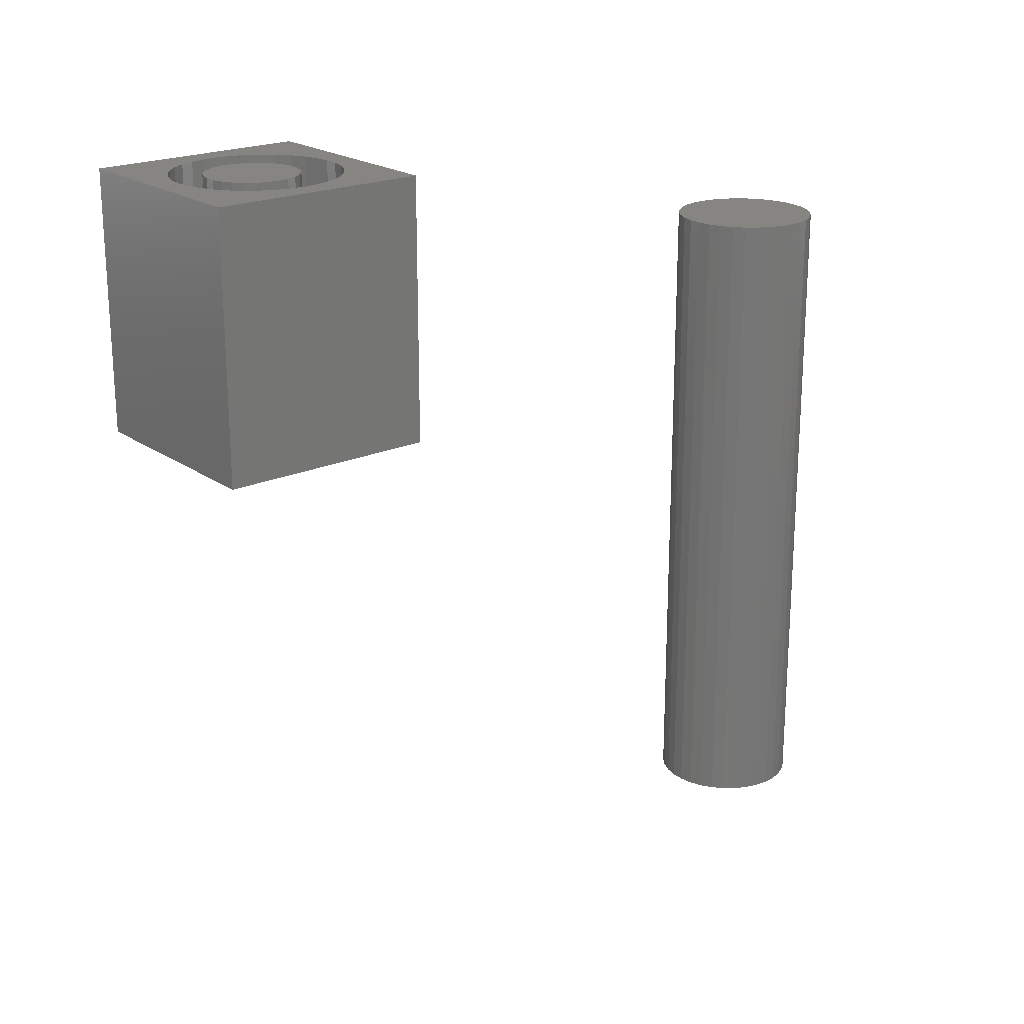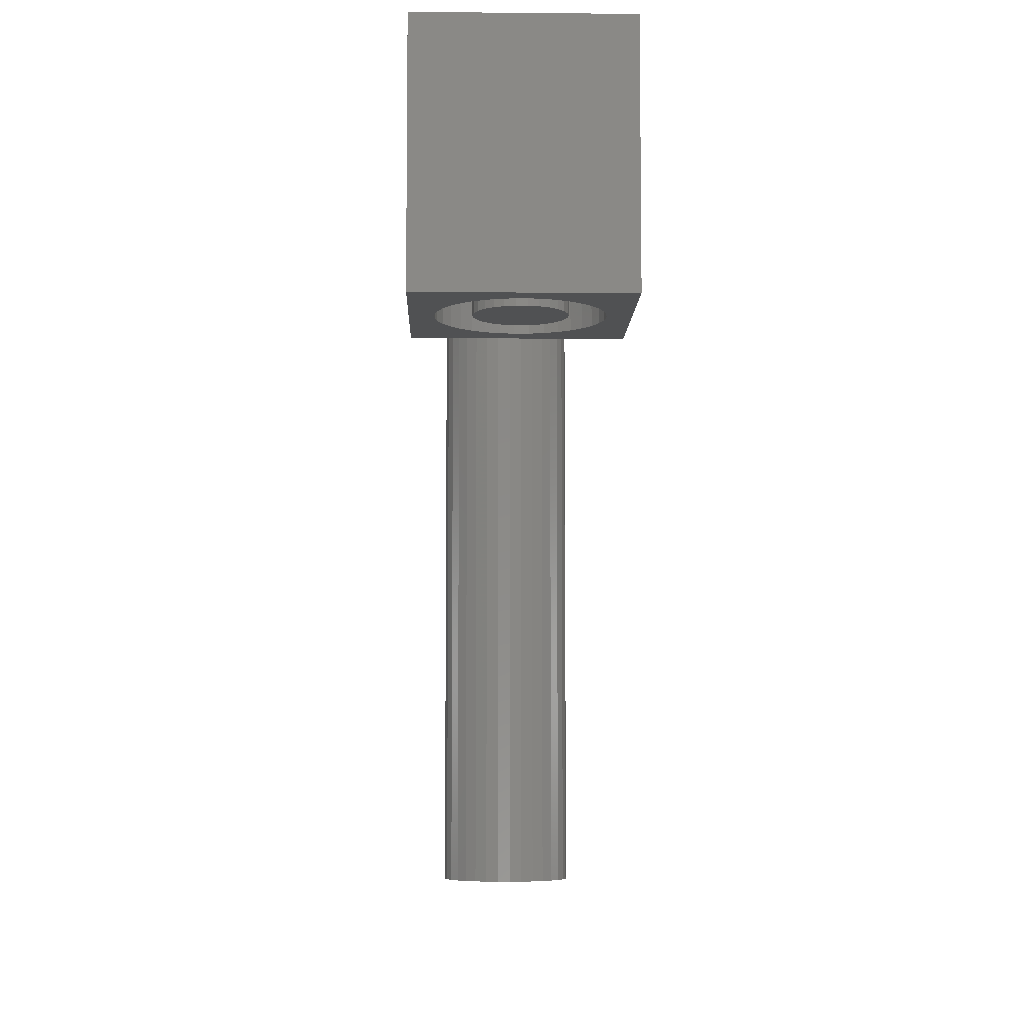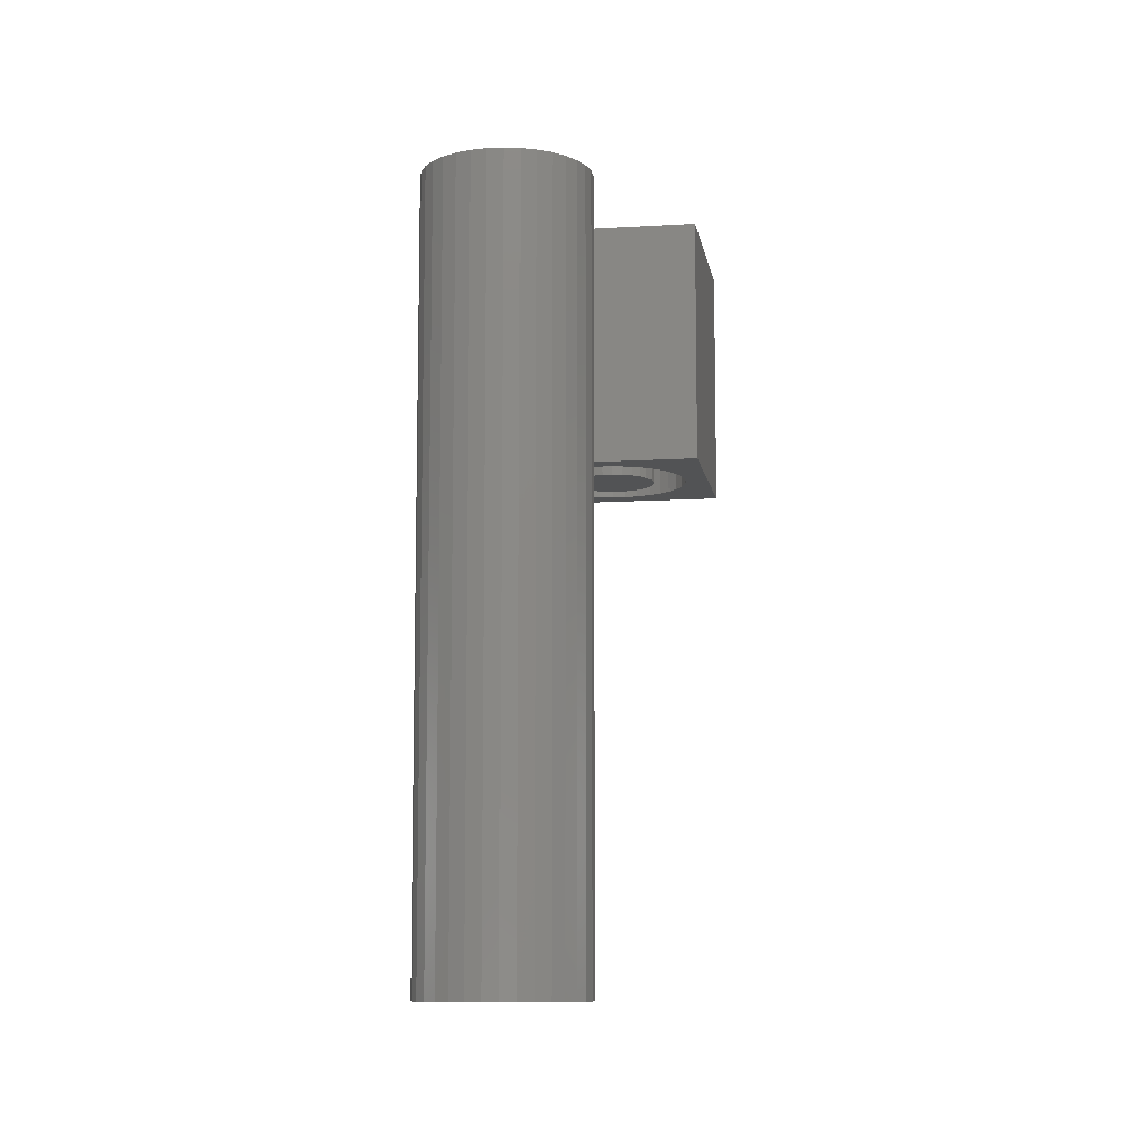
<metadata>
{"format":"stl","ext":"stl","renderer":"f3d","projection":"perspective","resolution":1024,"background":"white","views":[{"elev":20.9,"azim":51.1,"up":"+Y"},{"elev":-6.5,"azim":-1.5,"up":"+Y"},{"elev":-10.0,"azim":-171.0,"up":"+Y"}]}
</metadata>
<code>
# stl→obj: 327 verts, 580 faces
v 0.1215 -0.01587 0.6397
v -0.1889 -0.1905 0.6397
v -0.1889 -0.01587 0.6397
v 0.1215 -0.1905 0.6397
v -0.1889 -0.1905 0.9501
v -0.1889 -0.01587 0.9501
v 0.1215 -0.01587 0.9501
v 0.1215 -0.1905 0.9501
v -0.1889 0.1905 0.6397
v 0.1215 0.1905 0.6397
v -0.1307 -0.1905 0.7244
v -0.1166 -0.1905 0.7082
v -0.09975 -0.1905 0.6948
v -0.1417 -0.1905 0.7429
v -0.08082 -0.1905 0.6846
v -0.1493 -0.1905 0.763
v -0.06037 -0.1905 0.678
v -0.1531 -0.1905 0.7841
v -0.03907 -0.1905 0.6751
v -0.1417 -0.1905 0.8469
v -0.1307 -0.1905 0.8654
v -0.1493 -0.1905 0.8268
v -0.1531 -0.1905 0.8056
v -0.01759 -0.1905 0.676
v 0.003374 -0.1905 0.6808
v 0.02314 -0.1905 0.6893
v 0.04109 -0.1905 0.7011
v -0.1166 -0.1905 0.8816
v 0.05663 -0.1905 0.716
v -0.09975 -0.1905 0.895
v 0.06927 -0.1905 0.7334
v -0.08082 -0.1905 0.9052
v 0.0786 -0.1905 0.7527
v -0.06037 -0.1905 0.9118
v 0.08432 -0.1905 0.7735
v 0.08624 -0.1905 0.7949
v 0.08432 -0.1905 0.8163
v 0.0786 -0.1905 0.837
v 0.06927 -0.1905 0.8564
v 0.05663 -0.1905 0.8738
v 0.04109 -0.1905 0.8887
v 0.02314 -0.1905 0.9005
v 0.003374 -0.1905 0.9089
v -0.01759 -0.1905 0.9137
v -0.03907 -0.1905 0.9147
v -0.1889 0.1905 0.9501
v 0.1215 0.1905 0.9501
v -0.1307 0.1905 0.7244
v -0.1166 0.1905 0.7082
v -0.09975 0.1905 0.6948
v -0.1417 0.1905 0.7429
v -0.08082 0.1905 0.6846
v -0.1493 0.1905 0.763
v -0.06037 0.1905 0.678
v -0.1531 0.1905 0.7841
v -0.03907 0.1905 0.6751
v -0.1307 0.1905 0.8654
v -0.1417 0.1905 0.8469
v -0.1493 0.1905 0.8268
v -0.1531 0.1905 0.8056
v -0.01759 0.1905 0.676
v 0.003374 0.1905 0.6808
v 0.02314 0.1905 0.6893
v 0.04109 0.1905 0.7011
v -0.1166 0.1905 0.8816
v 0.05663 0.1905 0.716
v -0.09975 0.1905 0.895
v 0.06927 0.1905 0.7334
v -0.08082 0.1905 0.9052
v 0.0786 0.1905 0.7527
v -0.06037 0.1905 0.9118
v 0.08432 0.1905 0.7735
v 0.08624 0.1905 0.7949
v 0.08432 0.1905 0.8163
v 0.0786 0.1905 0.837
v 0.06927 0.1905 0.8564
v 0.05663 0.1905 0.8738
v 0.04109 0.1905 0.8887
v 0.02314 0.1905 0.9005
v 0.003374 0.1905 0.9089
v -0.01759 0.1905 0.9137
v -0.03907 0.1905 0.9147
v 0.08432 -0.01587 0.8163
v 0.08624 -0.01587 0.7949
v 0.0786 -0.01587 0.837
v 0.06927 -0.01587 0.8564
v 0.05663 -0.01587 0.8738
v 0.04109 -0.01587 0.8887
v 0.02314 -0.01587 0.9005
v 0.003374 -0.01587 0.9089
v -0.01759 -0.01587 0.9137
v -0.03907 -0.01587 0.9147
v -0.06037 -0.01587 0.9118
v -0.08082 -0.01587 0.9052
v -0.09975 -0.01587 0.895
v -0.1166 -0.01587 0.8816
v -0.1307 -0.01587 0.8654
v -0.1417 -0.01587 0.8469
v -0.1493 -0.01587 0.8268
v -0.1531 -0.01587 0.8056
v -0.1531 -0.01587 0.7841
v -0.1493 -0.01587 0.763
v -0.1417 -0.01587 0.7429
v -0.1307 -0.01587 0.7244
v -0.1166 -0.01587 0.7082
v -0.09975 -0.01587 0.6948
v -0.08082 -0.01587 0.6846
v -0.06037 -0.01587 0.678
v -0.03907 -0.01587 0.6751
v -0.01759 -0.01587 0.676
v 0.003374 -0.01587 0.6808
v 0.02314 -0.01587 0.6893
v 0.04109 -0.01587 0.7011
v 0.05663 -0.01587 0.716
v 0.06927 -0.01587 0.7334
v 0.0786 -0.01587 0.7527
v 0.08432 -0.01587 0.7735
v 0.03139 -0.01587 0.818
v 0.03333 -0.1905 0.8019
v 0.03333 -0.01587 0.8019
v 0.03139 -0.1905 0.818
v 0.02566 -0.01587 0.8331
v 0.02566 -0.1905 0.8331
v 0.01648 -0.01587 0.8464
v 0.01648 -0.1905 0.8464
v 0.004385 -0.01587 0.8571
v 0.004385 -0.1905 0.8571
v -0.009921 -0.01587 0.8646
v -0.009921 -0.1905 0.8646
v -0.02561 -0.01587 0.8685
v -0.02561 -0.1905 0.8685
v -0.04176 -0.01587 0.8685
v -0.04176 -0.1905 0.8685
v -0.05745 -0.01587 0.8646
v -0.05745 -0.1905 0.8646
v -0.07176 -0.01587 0.8571
v -0.07176 -0.1905 0.8571
v -0.08385 -0.1905 0.8464
v -0.08385 -0.01587 0.8464
v -0.09303 -0.01587 0.8331
v -0.09303 -0.1905 0.8331
v -0.09876 -0.01587 0.818
v -0.09876 -0.1905 0.818
v -0.1007 -0.01587 0.8019
v -0.1007 -0.1905 0.8019
v -0.09876 -0.01587 0.7859
v -0.09876 -0.1905 0.7859
v -0.09303 -0.01587 0.7708
v -0.09303 -0.1905 0.7708
v -0.08385 -0.01587 0.7575
v -0.08385 -0.1905 0.7575
v -0.07176 -0.01587 0.7468
v -0.07176 -0.1905 0.7468
v -0.05745 -0.01587 0.7393
v -0.05745 -0.1905 0.7393
v -0.04176 -0.01587 0.7354
v -0.04176 -0.1905 0.7354
v -0.02561 -0.01587 0.7354
v -0.02561 -0.1905 0.7354
v -0.009921 -0.01587 0.7393
v -0.009921 -0.1905 0.7393
v 0.004385 -0.01587 0.7468
v 0.004385 -0.1905 0.7468
v 0.01648 -0.01587 0.7575
v 0.01648 -0.1905 0.7575
v 0.02566 -0.01587 0.7708
v 0.02566 -0.1905 0.7708
v 0.03139 -0.01587 0.7859
v 0.03139 -0.1905 0.7859
v 0.03333 0.1905 0.8019
v 0.03139 0.1905 0.818
v 0.02566 0.1905 0.8331
v 0.01648 0.1905 0.8464
v 0.004385 0.1905 0.8571
v -0.009921 0.1905 0.8646
v -0.02561 0.1905 0.8685
v -0.04176 0.1905 0.8685
v -0.05745 0.1905 0.8646
v -0.07176 0.1905 0.8571
v -0.08385 0.1905 0.8464
v -0.09303 0.1905 0.8331
v -0.09876 0.1905 0.818
v -0.1007 0.1905 0.8019
v -0.09876 0.1905 0.7859
v -0.09303 0.1905 0.7708
v -0.08385 0.1905 0.7575
v -0.07176 0.1905 0.7468
v -0.05745 0.1905 0.7393
v -0.04176 0.1905 0.7354
v -0.02561 0.1905 0.7354
v -0.009921 0.1905 0.7393
v 0.004385 0.1905 0.7468
v 0.01648 0.1905 0.7575
v 0.02566 0.1905 0.7708
v 0.03139 0.1905 0.7859
v 0.07405 -0.01587 -0.1264
v 0.07601 -1.016 -0.1469
v 0.07601 -0.01587 -0.1469
v 0.07405 -1.016 -0.1264
v 0.06823 -0.01587 -0.1065
v 0.06823 -1.016 -0.1065
v 0.05877 -0.01587 -0.08818
v 0.05877 -1.016 -0.08818
v 0.046 -0.01587 -0.07194
v 0.046 -1.016 -0.07194
v 0.03039 -0.01587 -0.05842
v 0.03039 -1.016 -0.05842
v 0.0125 -0.01587 -0.04809
v 0.0125 -1.016 -0.04809
v -0.007015 -0.01587 -0.04133
v -0.007015 -1.016 -0.04133
v -0.02746 -0.01587 -0.03839
v -0.02746 -1.016 -0.03839
v -0.04809 -0.01587 -0.03938
v -0.04809 -1.016 -0.03938
v -0.06816 -0.01587 -0.04425
v -0.06816 -1.016 -0.04425
v -0.08695 -0.01587 -0.05283
v -0.08695 -1.016 -0.05283
v -0.1038 -0.01587 -0.06481
v -0.1038 -1.016 -0.06481
v -0.118 -0.01587 -0.07976
v -0.118 -1.016 -0.07976
v -0.1292 -0.01587 -0.09713
v -0.1292 -1.016 -0.09713
v -0.1369 -0.01587 -0.1163
v -0.1369 -1.016 -0.1163
v -0.1408 -0.01587 -0.1366
v -0.1408 -1.016 -0.1366
v -0.1408 -0.01587 -0.1572
v -0.1408 -1.016 -0.1572
v -0.1369 -1.016 -0.1775
v -0.1369 -0.01587 -0.1775
v -0.1292 -0.01587 -0.1967
v -0.1292 -1.016 -0.1967
v -0.118 -0.01587 -0.2141
v -0.118 -1.016 -0.2141
v -0.1038 -0.01587 -0.229
v -0.1038 -1.016 -0.229
v -0.08695 -0.01587 -0.241
v -0.08695 -1.016 -0.241
v -0.06816 -1.016 -0.2496
v -0.06816 -0.01587 -0.2496
v -0.04809 -0.01587 -0.2544
v -0.04809 -1.016 -0.2544
v -0.02746 -0.01587 -0.2554
v -0.02746 -1.016 -0.2554
v -0.007015 -0.01587 -0.2525
v -0.007015 -1.016 -0.2525
v 0.0125 -1.016 -0.2457
v 0.0125 -0.01587 -0.2457
v 0.03039 -0.01587 -0.2354
v 0.03039 -1.016 -0.2354
v 0.046 -1.016 -0.2219
v 0.046 -0.01587 -0.2219
v 0.05877 -1.016 -0.2056
v 0.05877 -0.01587 -0.2056
v 0.06823 -0.01587 -0.1873
v 0.06823 -1.016 -0.1873
v 0.07405 -0.01587 -0.1675
v 0.07405 -1.016 -0.1675
v 0.07601 0 -0.1469
v 0.07405 0 -0.1264
v 0.06823 0 -0.1065
v 0.05877 0 -0.08818
v 0.046 0 -0.07194
v 0.03039 0 -0.05842
v 0.0125 0 -0.04809
v -0.007015 0 -0.04133
v -0.02746 0 -0.03839
v -0.04809 0 -0.03938
v -0.06816 0 -0.04425
v -0.08695 0 -0.05283
v -0.1038 0 -0.06481
v -0.118 0 -0.07976
v -0.1292 0 -0.09713
v -0.1369 0 -0.1163
v -0.1408 0 -0.1366
v -0.1408 0 -0.1572
v -0.1369 0 -0.1775
v -0.1292 0 -0.1967
v -0.118 0 -0.2141
v -0.1038 0 -0.229
v -0.08695 0 -0.241
v -0.06816 0 -0.2496
v -0.04809 0 -0.2544
v -0.02746 0 -0.2554
v -0.007015 0 -0.2525
v 0.0125 0 -0.2457
v 0.03039 0 -0.2354
v 0.046 0 -0.2219
v 0.05877 0 -0.2056
v 0.06823 0 -0.1873
v 0.07405 0 -0.1675
v 0.07601 6.592e-17 -0.1469
v 0.07405 6.592e-17 -0.1675
v 0.06823 6.592e-17 -0.1873
v 0.046 6.592e-17 -0.07194
v 0.07405 6.592e-17 -0.1264
v 0.06823 6.592e-17 -0.1065
v 0.05877 6.592e-17 -0.08818
v 0.0125 6.592e-17 -0.04809
v 0.03039 6.592e-17 -0.05842
v -0.007015 6.592e-17 -0.04133
v -0.02746 6.592e-17 -0.03839
v -0.04809 6.592e-17 -0.03938
v -0.06816 6.592e-17 -0.04425
v -0.08695 6.592e-17 -0.05283
v -0.1038 6.592e-17 -0.06481
v -0.118 6.592e-17 -0.07976
v -0.1292 6.592e-17 -0.09713
v -0.1369 6.592e-17 -0.1163
v -0.1408 6.592e-17 -0.1366
v -0.1408 6.592e-17 -0.1572
v -0.1369 6.592e-17 -0.1775
v -0.1292 6.592e-17 -0.1967
v -0.118 6.592e-17 -0.2141
v -0.1038 6.592e-17 -0.229
v -0.08695 6.592e-17 -0.241
v -0.06816 6.592e-17 -0.2496
v -0.04809 6.592e-17 -0.2544
v -0.02746 6.592e-17 -0.2554
v -0.007015 6.592e-17 -0.2525
v 0.0125 6.592e-17 -0.2457
v 0.03039 6.592e-17 -0.2354
v 0.046 6.592e-17 -0.2219
v 0.05877 6.592e-17 -0.2056
f 1 2 3
f 1 4 2
f 3 5 6
f 3 2 5
f 7 4 1
f 7 8 4
f 1 3 9
f 1 9 10
f 11 2 12
f 13 12 2
f 14 2 11
f 15 13 2
f 16 2 14
f 17 15 2
f 18 2 16
f 19 17 2
f 5 20 21
f 5 22 20
f 5 23 22
f 5 18 23
f 5 2 18
f 4 24 19
f 4 25 24
f 4 26 25
f 4 27 26
f 4 19 2
f 28 5 21
f 29 27 4
f 30 5 28
f 31 29 4
f 32 5 30
f 33 31 4
f 34 5 32
f 35 33 4
f 36 35 4
f 8 36 4
f 8 37 36
f 8 38 37
f 8 39 38
f 8 40 39
f 8 41 40
f 8 42 41
f 8 43 42
f 8 44 43
f 8 5 45
f 45 5 34
f 8 45 44
f 6 8 7
f 6 5 8
f 3 6 46
f 3 46 9
f 7 1 10
f 7 10 47
f 48 49 9
f 50 9 49
f 51 48 9
f 52 9 50
f 53 51 9
f 54 9 52
f 55 53 9
f 56 9 54
f 46 57 58
f 46 58 59
f 46 59 60
f 46 60 55
f 46 55 9
f 10 56 61
f 10 61 62
f 10 62 63
f 10 63 64
f 10 9 56
f 65 57 46
f 66 10 64
f 67 65 46
f 68 10 66
f 69 67 46
f 70 10 68
f 71 69 46
f 72 10 70
f 73 10 72
f 47 10 73
f 47 73 74
f 47 74 75
f 47 75 76
f 47 76 77
f 47 77 78
f 47 78 79
f 47 79 80
f 47 80 81
f 47 82 46
f 82 71 46
f 47 81 82
f 83 84 36
f 83 36 37
f 85 37 38
f 85 83 37
f 86 38 39
f 86 85 38
f 87 39 40
f 87 86 39
f 88 40 41
f 88 87 40
f 89 41 42
f 89 88 41
f 90 89 42
f 90 42 43
f 91 43 44
f 91 90 43
f 92 44 45
f 92 91 44
f 93 45 34
f 93 92 45
f 94 93 34
f 94 34 32
f 95 32 30
f 95 30 28
f 95 94 32
f 96 28 21
f 96 95 28
f 97 21 20
f 97 96 21
f 98 97 20
f 99 20 22
f 99 98 20
f 100 22 23
f 100 99 22
f 101 23 18
f 101 18 16
f 101 100 23
f 102 101 16
f 103 16 14
f 103 102 16
f 104 14 11
f 104 103 14
f 105 11 12
f 105 104 11
f 106 12 13
f 106 105 12
f 107 13 15
f 107 106 13
f 108 15 17
f 108 107 15
f 109 17 19
f 109 108 17
f 110 19 24
f 110 24 25
f 110 109 19
f 111 110 25
f 112 25 26
f 112 111 25
f 113 26 27
f 113 112 26
f 114 27 29
f 114 113 27
f 115 114 29
f 115 29 31
f 116 115 31
f 116 31 33
f 117 116 33
f 117 33 35
f 84 117 35
f 84 35 36
f 6 7 47
f 6 47 46
f 83 73 84
f 83 74 73
f 85 75 74
f 85 74 83
f 86 76 75
f 86 75 85
f 87 77 76
f 87 76 86
f 88 78 77
f 88 77 87
f 89 79 78
f 89 78 88
f 90 79 89
f 90 80 79
f 91 81 80
f 91 80 90
f 92 82 81
f 92 81 91
f 93 71 82
f 93 69 71
f 93 82 92
f 94 69 93
f 95 67 69
f 95 65 67
f 95 69 94
f 96 57 65
f 96 65 95
f 97 57 96
f 98 58 57
f 98 59 58
f 98 57 97
f 99 60 59
f 99 59 98
f 100 60 99
f 101 55 60
f 101 60 100
f 102 53 55
f 102 55 101
f 103 51 53
f 103 53 102
f 104 48 51
f 104 51 103
f 105 49 48
f 105 50 49
f 105 48 104
f 106 50 105
f 107 52 50
f 107 50 106
f 108 54 52
f 108 56 54
f 108 52 107
f 109 56 108
f 110 61 56
f 110 62 61
f 110 56 109
f 111 62 110
f 112 63 62
f 112 62 111
f 113 64 63
f 113 66 64
f 113 63 112
f 114 66 113
f 115 66 114
f 115 68 66
f 116 68 115
f 116 70 68
f 116 72 70
f 117 72 116
f 84 72 117
f 84 73 72
f 118 119 120
f 118 121 119
f 122 123 121
f 122 121 118
f 124 125 123
f 124 123 122
f 126 127 125
f 126 125 124
f 128 129 127
f 128 127 126
f 130 131 129
f 130 129 128
f 132 133 131
f 132 131 130
f 134 135 133
f 134 133 132
f 136 137 135
f 136 138 137
f 136 135 134
f 139 138 136
f 140 138 139
f 140 141 138
f 142 141 140
f 142 143 141
f 144 143 142
f 144 145 143
f 146 145 144
f 146 147 145
f 148 147 146
f 148 149 147
f 150 151 149
f 150 149 148
f 152 153 151
f 152 151 150
f 154 155 153
f 154 153 152
f 156 157 155
f 156 155 154
f 158 159 157
f 158 157 156
f 160 161 159
f 160 159 158
f 162 163 161
f 162 161 160
f 164 165 163
f 164 163 162
f 166 167 165
f 166 165 164
f 168 169 167
f 168 167 166
f 120 119 169
f 120 169 168
f 118 120 170
f 118 170 171
f 122 171 172
f 122 118 171
f 124 172 173
f 124 122 172
f 126 173 174
f 126 124 173
f 128 174 175
f 128 126 174
f 130 175 176
f 130 128 175
f 132 176 177
f 132 130 176
f 134 177 178
f 134 132 177
f 136 178 179
f 136 134 178
f 139 179 180
f 139 136 179
f 140 139 180
f 140 180 181
f 142 140 181
f 142 181 182
f 144 142 182
f 144 182 183
f 146 183 184
f 146 144 183
f 148 146 184
f 148 184 185
f 150 185 186
f 150 148 185
f 152 186 187
f 152 150 186
f 154 187 188
f 154 188 189
f 154 152 187
f 156 154 189
f 158 189 190
f 158 156 189
f 160 190 191
f 160 158 190
f 162 191 192
f 162 160 191
f 164 192 193
f 164 162 192
f 166 193 194
f 166 164 193
f 168 194 195
f 168 195 170
f 168 166 194
f 120 168 170
f 125 119 121
f 125 121 123
f 125 127 129
f 125 129 131
f 125 131 133
f 125 133 135
f 125 135 137
f 125 137 138
f 125 138 141
f 125 141 143
f 125 143 145
f 125 145 147
f 125 147 149
f 125 149 151
f 125 151 153
f 125 153 155
f 125 155 157
f 125 157 159
f 125 159 161
f 125 161 163
f 125 163 165
f 125 165 167
f 125 167 169
f 125 169 119
f 173 171 170
f 173 172 171
f 173 175 174
f 173 176 175
f 173 177 176
f 173 178 177
f 173 179 178
f 173 180 179
f 173 181 180
f 173 182 181
f 173 183 182
f 173 184 183
f 173 185 184
f 173 186 185
f 173 187 186
f 173 188 187
f 173 189 188
f 173 190 189
f 173 191 190
f 173 192 191
f 173 193 192
f 173 194 193
f 173 195 194
f 173 170 195
f 196 197 198
f 196 199 197
f 200 201 199
f 200 199 196
f 202 203 201
f 202 201 200
f 204 205 203
f 204 203 202
f 206 207 205
f 206 205 204
f 208 209 207
f 208 207 206
f 210 211 209
f 210 209 208
f 212 211 210
f 212 213 211
f 214 213 212
f 214 215 213
f 216 217 215
f 216 215 214
f 218 219 217
f 218 217 216
f 220 221 219
f 220 219 218
f 222 223 221
f 222 221 220
f 224 225 223
f 224 223 222
f 226 227 225
f 226 225 224
f 228 229 227
f 228 227 226
f 230 231 229
f 230 232 231
f 230 229 228
f 233 232 230
f 234 235 232
f 234 232 233
f 236 237 235
f 236 235 234
f 238 239 237
f 238 237 236
f 240 241 239
f 240 242 241
f 240 239 238
f 243 242 240
f 244 245 242
f 244 242 243
f 246 247 245
f 246 245 244
f 248 249 247
f 248 250 249
f 248 247 246
f 251 250 248
f 252 253 250
f 252 254 253
f 252 250 251
f 255 256 254
f 255 254 252
f 257 256 255
f 258 259 256
f 258 256 257
f 260 261 259
f 260 197 261
f 260 259 258
f 198 197 260
f 196 198 262
f 196 262 263
f 200 263 264
f 200 196 263
f 202 264 265
f 202 200 264
f 204 265 266
f 204 202 265
f 206 266 267
f 206 204 266
f 208 267 268
f 208 206 267
f 210 268 269
f 210 208 268
f 212 210 269
f 212 269 270
f 214 212 270
f 214 270 271
f 216 271 272
f 216 214 271
f 218 272 273
f 218 216 272
f 220 273 274
f 220 218 273
f 222 274 275
f 222 220 274
f 224 275 276
f 224 222 275
f 226 276 277
f 226 224 276
f 228 277 278
f 228 226 277
f 230 278 279
f 230 228 278
f 233 279 280
f 233 230 279
f 234 280 281
f 234 233 280
f 236 281 282
f 236 234 281
f 238 282 283
f 238 236 282
f 240 283 284
f 240 238 283
f 243 284 285
f 243 240 284
f 244 285 286
f 244 243 285
f 246 286 287
f 246 244 286
f 248 287 288
f 248 246 287
f 251 288 289
f 251 248 288
f 252 289 290
f 252 251 289
f 255 290 291
f 255 252 290
f 257 291 292
f 257 255 291
f 258 292 293
f 258 257 292
f 260 293 294
f 260 258 293
f 198 260 294
f 198 294 262
f 197 259 261
f 205 197 199
f 205 199 201
f 205 201 203
f 205 207 209
f 205 209 211
f 205 211 213
f 205 213 215
f 205 215 217
f 205 217 219
f 205 219 221
f 205 221 223
f 205 223 225
f 205 225 227
f 205 227 229
f 205 229 231
f 205 231 232
f 205 232 235
f 205 235 237
f 205 237 239
f 205 239 241
f 205 241 242
f 205 242 245
f 205 245 247
f 205 247 249
f 205 249 250
f 205 250 253
f 205 253 254
f 205 254 256
f 205 256 259
f 205 259 197
f 295 296 297
f 298 299 295
f 298 300 299
f 298 301 300
f 298 302 303
f 298 304 302
f 298 305 304
f 298 306 305
f 298 307 306
f 298 308 307
f 298 309 308
f 298 310 309
f 298 311 310
f 298 312 311
f 298 313 312
f 298 314 313
f 298 315 314
f 298 316 315
f 298 317 316
f 298 318 317
f 298 319 318
f 298 320 319
f 298 321 320
f 298 322 321
f 298 323 322
f 298 324 323
f 298 325 324
f 298 326 325
f 298 327 326
f 298 297 327
f 298 295 297

</code>
